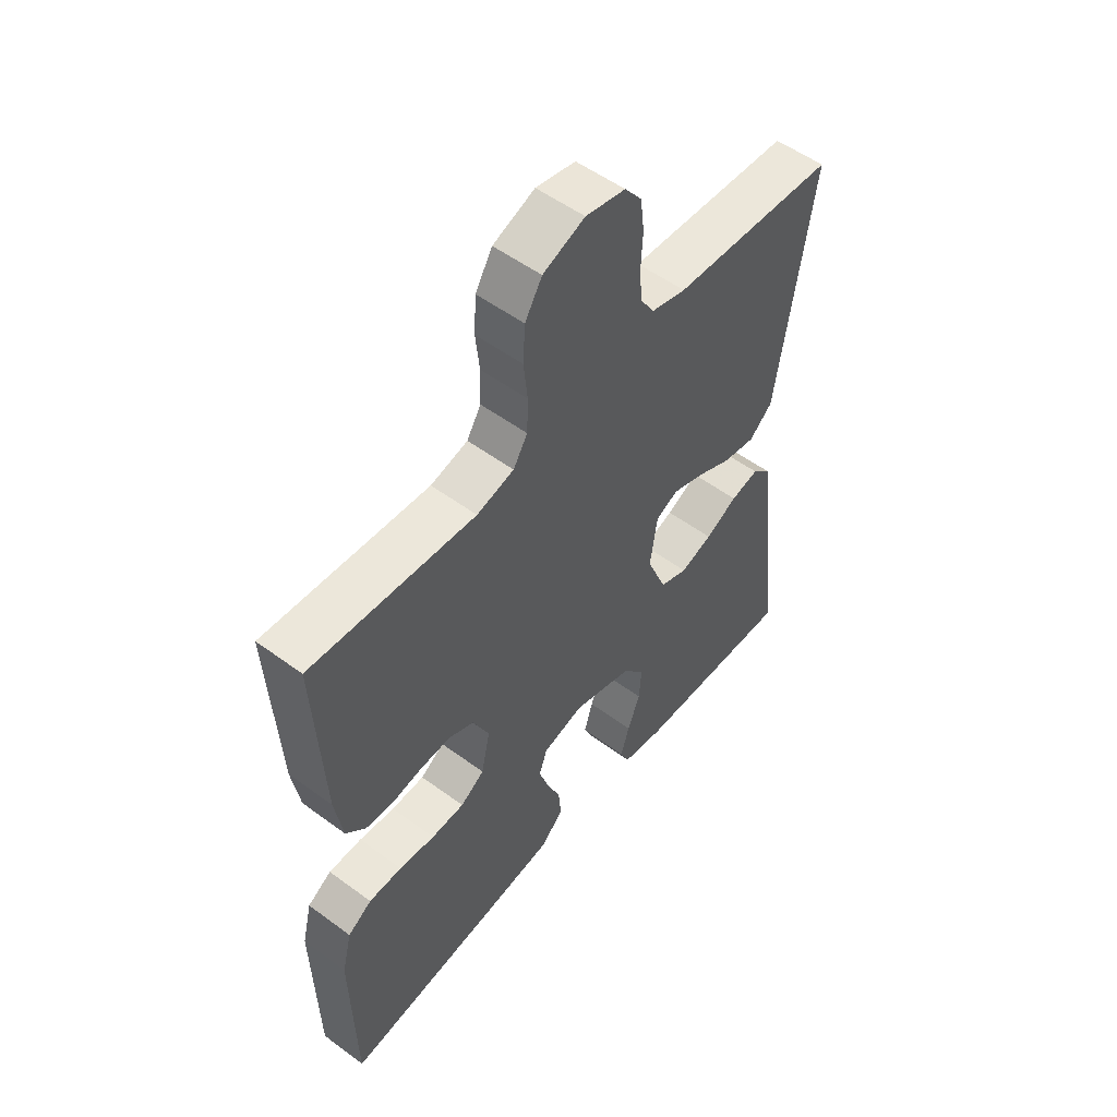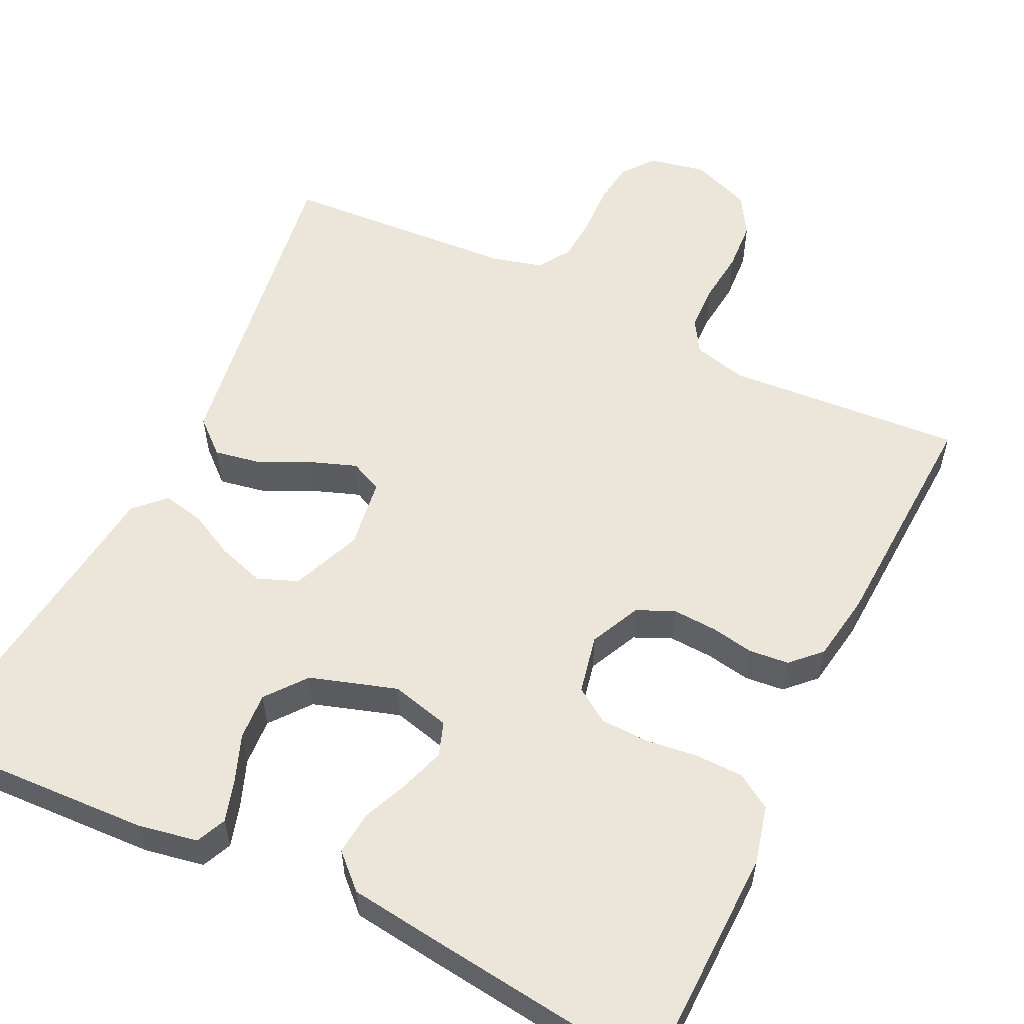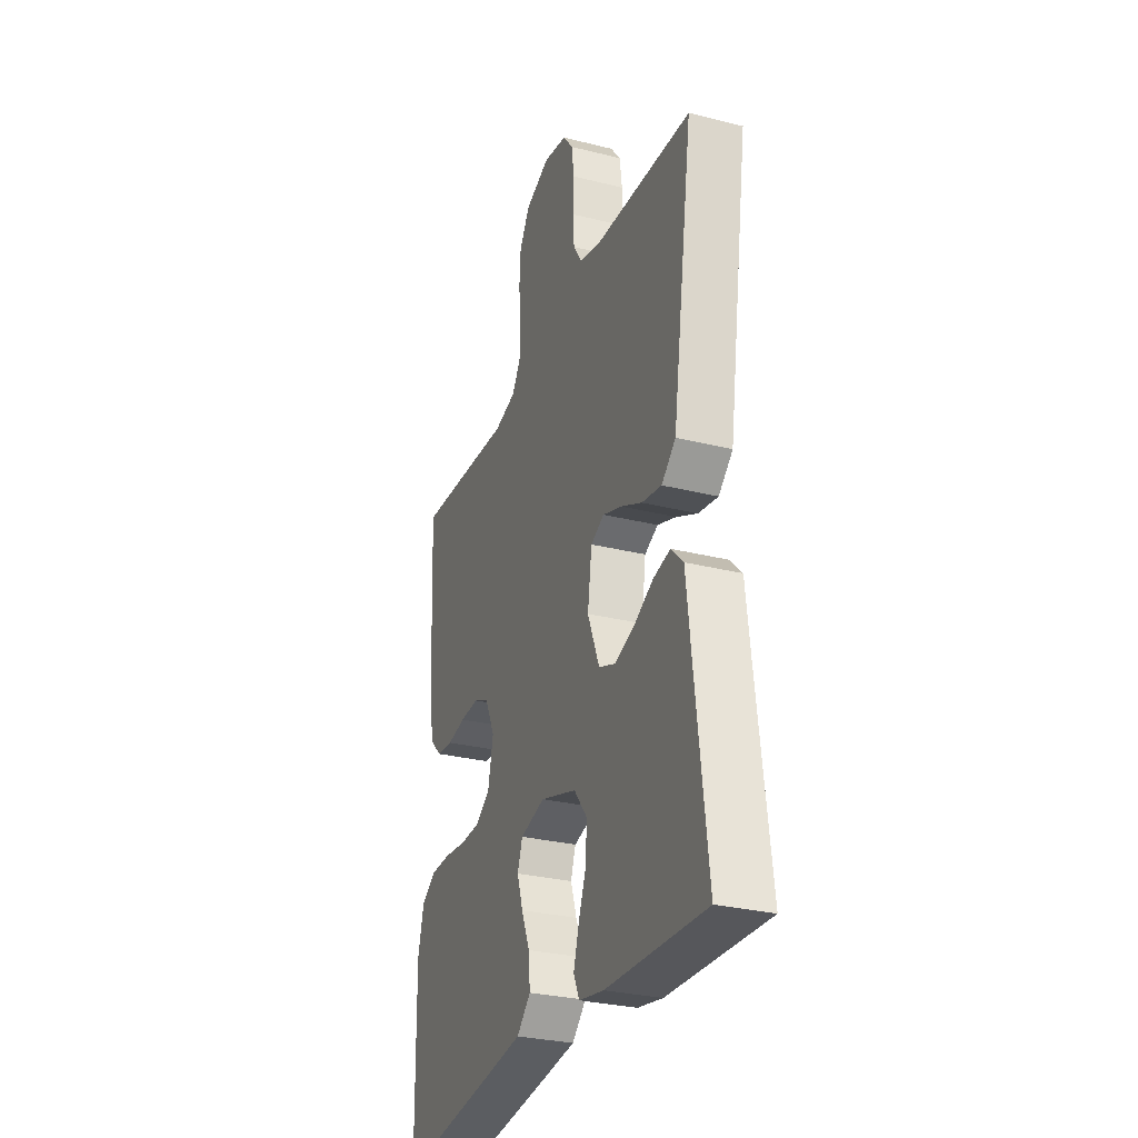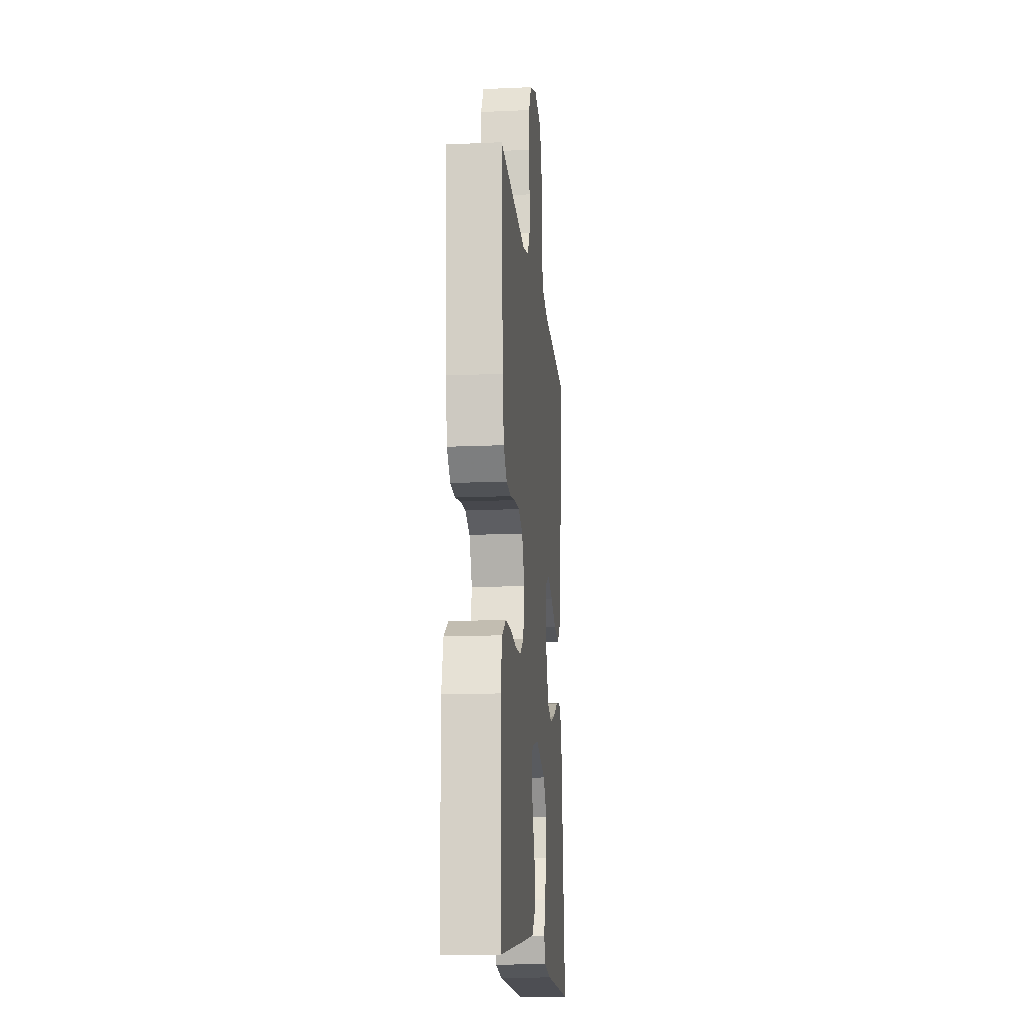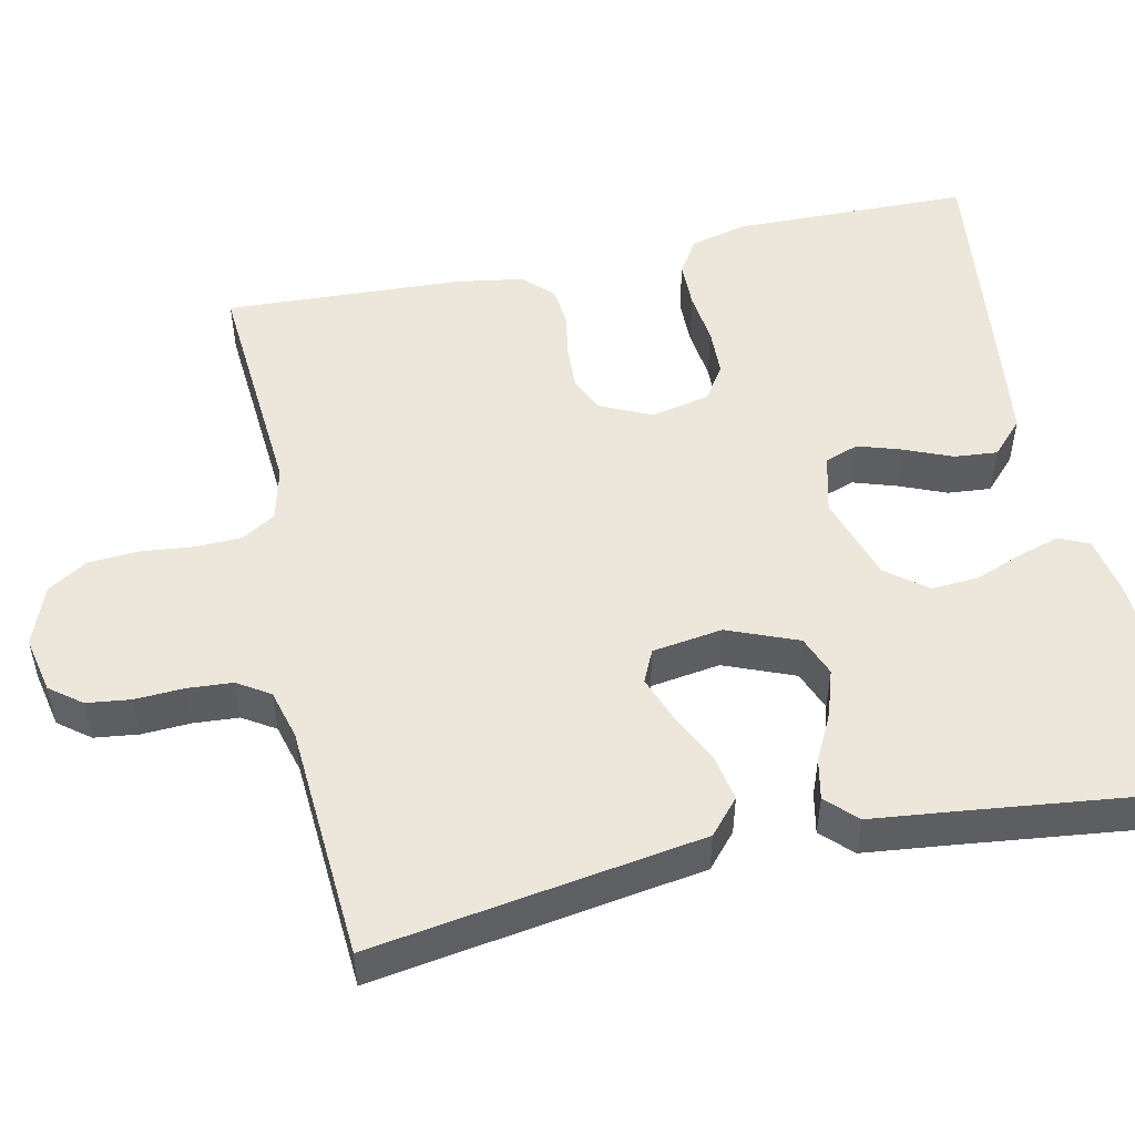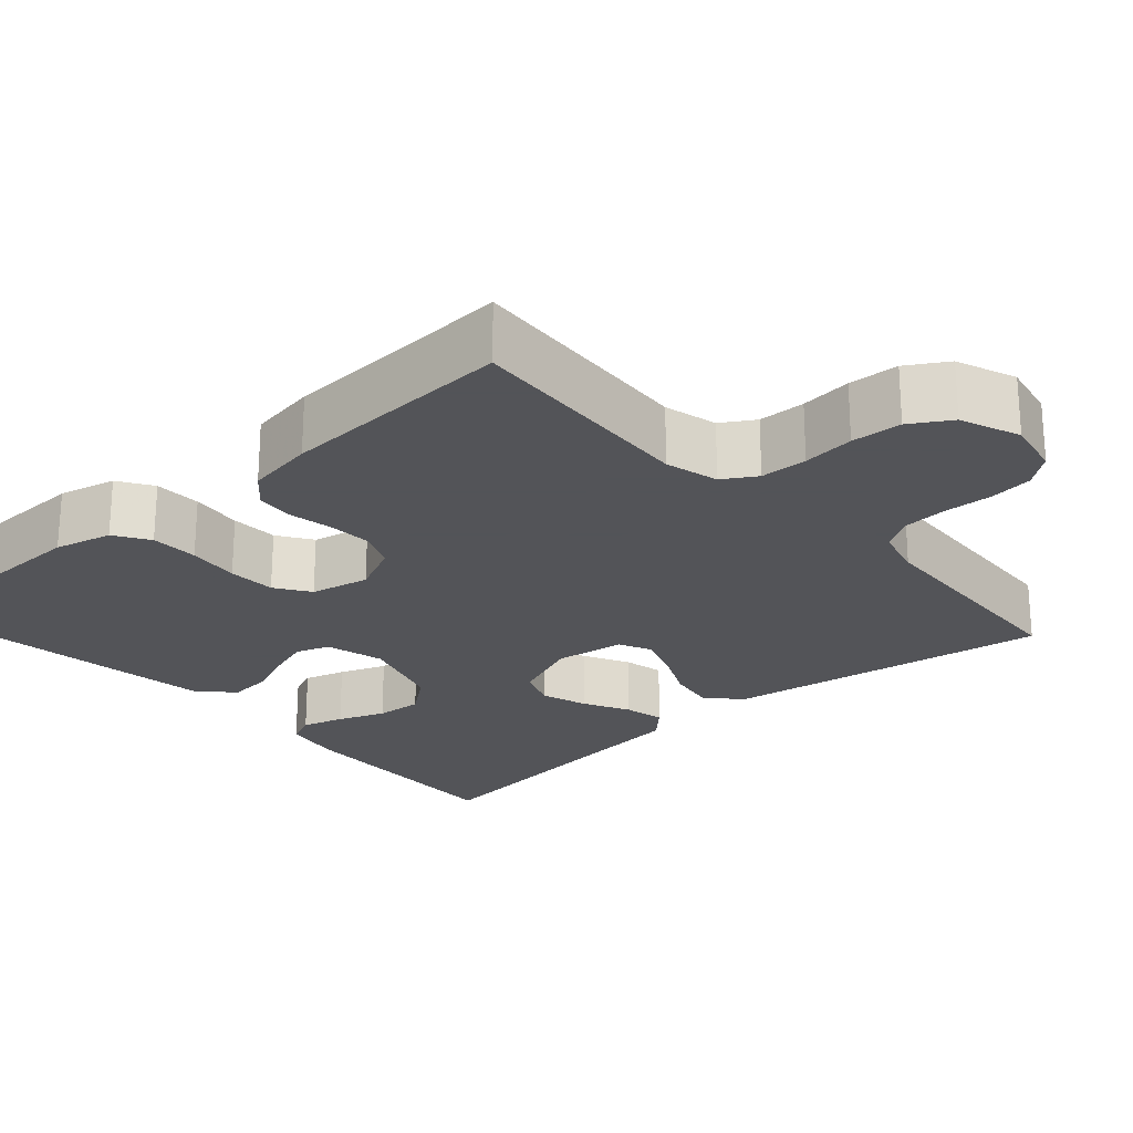
<metadata>
{"format":"obj","ext":"obj","renderer":"f3d","projection":"perspective","resolution":1024,"background":"white","views":[{"elev":53.6,"azim":-51.8,"up":"+Z"},{"elev":56.3,"azim":-154.2,"up":"+Y"},{"elev":-29.5,"azim":69.7,"up":"+Z"},{"elev":-14.9,"azim":-84.5,"up":"+Z"},{"elev":51.0,"azim":77.7,"up":"+Y"},{"elev":-23.4,"azim":-48.0,"up":"+Y"}]}
</metadata>
<code>
v -0.5 0.07 -0.5
v -0.506 0.07 -0.2
v -0.488 0.07 -0.127
v -0.444 0.07 -0.099
v -0.383 0.07 -0.098
v -0.317 0.07 -0.106
v -0.256 0.07 -0.104
v -0.212 0.07 -0.075
v -0.196 0.07 0
v -0.226 0.07 0.064
v -0.273 0.07 0.085
v -0.329 0.07 0.082
v -0.385 0.07 0.072
v -0.435 0.07 0.077
v -0.471 0.07 0.113
v -0.485 0.07 0.2
v -0.5 0.07 0.5
v -0.2 0.07 0.478
v -0.132 0.07 0.495
v -0.106 0.07 0.537
v -0.104 0.07 0.597
v -0.111 0.07 0.663
v -0.107 0.07 0.727
v -0.076 0.07 0.778
v 0 0.07 0.807
v 0.072 0.07 0.792
v 0.103 0.07 0.752
v 0.11 0.07 0.696
v 0.107 0.07 0.634
v 0.111 0.07 0.577
v 0.137 0.07 0.536
v 0.2 0.07 0.519
v 0.5 0.07 0.5
v 0.454 0.07 0.2
v 0.436 0.07 0.083
v 0.393 0.07 0.045
v 0.333 0.07 0.056
v 0.269 0.07 0.087
v 0.211 0.07 0.108
v 0.17 0.07 0.089
v 0.157 0.07 0
v 0.193 0.07 -0.089
v 0.244 0.07 -0.109
v 0.303 0.07 -0.09
v 0.362 0.07 -0.06
v 0.414 0.07 -0.049
v 0.451 0.07 -0.086
v 0.464 0.07 -0.2
v 0.5 0.07 -0.5
v 0.2 0.07 -0.487
v 0.124 0.07 -0.473
v 0.107 0.07 -0.435
v 0.123 0.07 -0.382
v 0.146 0.07 -0.322
v 0.15 0.07 -0.262
v 0.11 0.07 -0.211
v 0 0.07 -0.176
v -0.075 0.07 -0.195
v -0.09 0.07 -0.238
v -0.072 0.07 -0.293
v -0.047 0.07 -0.353
v -0.042 0.07 -0.408
v -0.084 0.07 -0.448
v -0.2 0.07 -0.463
v -0.5 0 -0.5
v -0.506 0 -0.2
v -0.488 0 -0.127
v -0.444 0 -0.099
v -0.383 0 -0.098
v -0.317 0 -0.106
v -0.256 0 -0.104
v -0.212 0 -0.075
v -0.196 0 0
v -0.226 0 0.064
v -0.273 0 0.085
v -0.329 0 0.082
v -0.385 0 0.072
v -0.435 0 0.077
v -0.471 0 0.113
v -0.485 0 0.2
v -0.5 0 0.5
v -0.2 0 0.478
v -0.132 0 0.495
v -0.106 0 0.537
v -0.104 0 0.597
v -0.111 0 0.663
v -0.107 0 0.727
v -0.076 0 0.778
v 0 0 0.807
v 0.072 0 0.792
v 0.103 0 0.752
v 0.11 0 0.696
v 0.107 0 0.634
v 0.111 0 0.577
v 0.137 0 0.536
v 0.2 0 0.519
v 0.5 0 0.5
v 0.454 0 0.2
v 0.436 0 0.083
v 0.393 0 0.045
v 0.333 0 0.056
v 0.269 0 0.087
v 0.211 0 0.108
v 0.17 0 0.089
v 0.157 0 0
v 0.193 0 -0.089
v 0.244 0 -0.109
v 0.303 0 -0.09
v 0.362 0 -0.06
v 0.414 0 -0.049
v 0.451 0 -0.086
v 0.464 0 -0.2
v 0.5 0 -0.5
v 0.2 0 -0.487
v 0.124 0 -0.473
v 0.107 0 -0.435
v 0.123 0 -0.382
v 0.146 0 -0.322
v 0.15 0 -0.262
v 0.11 0 -0.211
v 0 0 -0.176
v -0.075 0 -0.195
v -0.09 0 -0.238
v -0.072 0 -0.293
v -0.047 0 -0.353
v -0.042 0 -0.408
v -0.084 0 -0.448
v -0.2 0 -0.463
f 60 61 62 63
f 59 60 63 64
f 58 59 64 1
f 51 52 53 54
f 49 50 51 54
f 48 49 54 55
f 47 48 55 56
f 44 45 46 47
f 43 44 47 56
f 35 36 37 38
f 35 38 39
f 32 33 34 35
f 31 32 35 39
f 30 31 39 40
f 26 27 28 29
f 26 29 30
f 21 22 23 24
f 20 21 24 25
f 15 16 17 18
f 15 18 19
f 12 13 14 15
f 11 12 15 19
f 10 11 19 20
f 3 4 5 6
f 3 6 7
f 58 1 2 3
f 57 58 3 7
f 42 43 56 57
f 41 42 57 7
f 9 10 20 25
f 8 9 25 26
f 40 41 7 8
f 8 26 30 40
f 127 126 125 124
f 128 127 124 123
f 65 128 123 122
f 118 117 116 115
f 118 115 114 113
f 119 118 113 112
f 120 119 112 111
f 111 110 109 108
f 120 111 108 107
f 102 101 100 99
f 103 102 99
f 99 98 97 96
f 103 99 96 95
f 104 103 95 94
f 93 92 91 90
f 94 93 90
f 88 87 86 85
f 89 88 85 84
f 82 81 80 79
f 83 82 79
f 79 78 77 76
f 83 79 76 75
f 84 83 75 74
f 70 69 68 67
f 71 70 67
f 67 66 65 122
f 71 67 122 121
f 121 120 107 106
f 71 121 106 105
f 89 84 74 73
f 90 89 73 72
f 72 71 105 104
f 104 94 90 72
f 1 65 66 2
f 2 66 67 3
f 3 67 68 4
f 4 68 69 5
f 5 69 70 6
f 6 70 71 7
f 7 71 72 8
f 8 72 73 9
f 9 73 74 10
f 10 74 75 11
f 11 75 76 12
f 12 76 77 13
f 13 77 78 14
f 14 78 79 15
f 15 79 80 16
f 16 80 81 17
f 17 81 82 18
f 18 82 83 19
f 19 83 84 20
f 20 84 85 21
f 21 85 86 22
f 22 86 87 23
f 23 87 88 24
f 24 88 89 25
f 25 89 90 26
f 26 90 91 27
f 27 91 92 28
f 28 92 93 29
f 29 93 94 30
f 30 94 95 31
f 31 95 96 32
f 32 96 97 33
f 33 97 98 34
f 34 98 99 35
f 35 99 100 36
f 36 100 101 37
f 37 101 102 38
f 38 102 103 39
f 39 103 104 40
f 40 104 105 41
f 41 105 106 42
f 42 106 107 43
f 43 107 108 44
f 44 108 109 45
f 45 109 110 46
f 46 110 111 47
f 47 111 112 48
f 48 112 113 49
f 49 113 114 50
f 50 114 115 51
f 51 115 116 52
f 52 116 117 53
f 53 117 118 54
f 54 118 119 55
f 55 119 120 56
f 56 120 121 57
f 57 121 122 58
f 58 122 123 59
f 59 123 124 60
f 60 124 125 61
f 61 125 126 62
f 62 126 127 63
f 63 127 128 64
f 64 128 65 1

</code>
